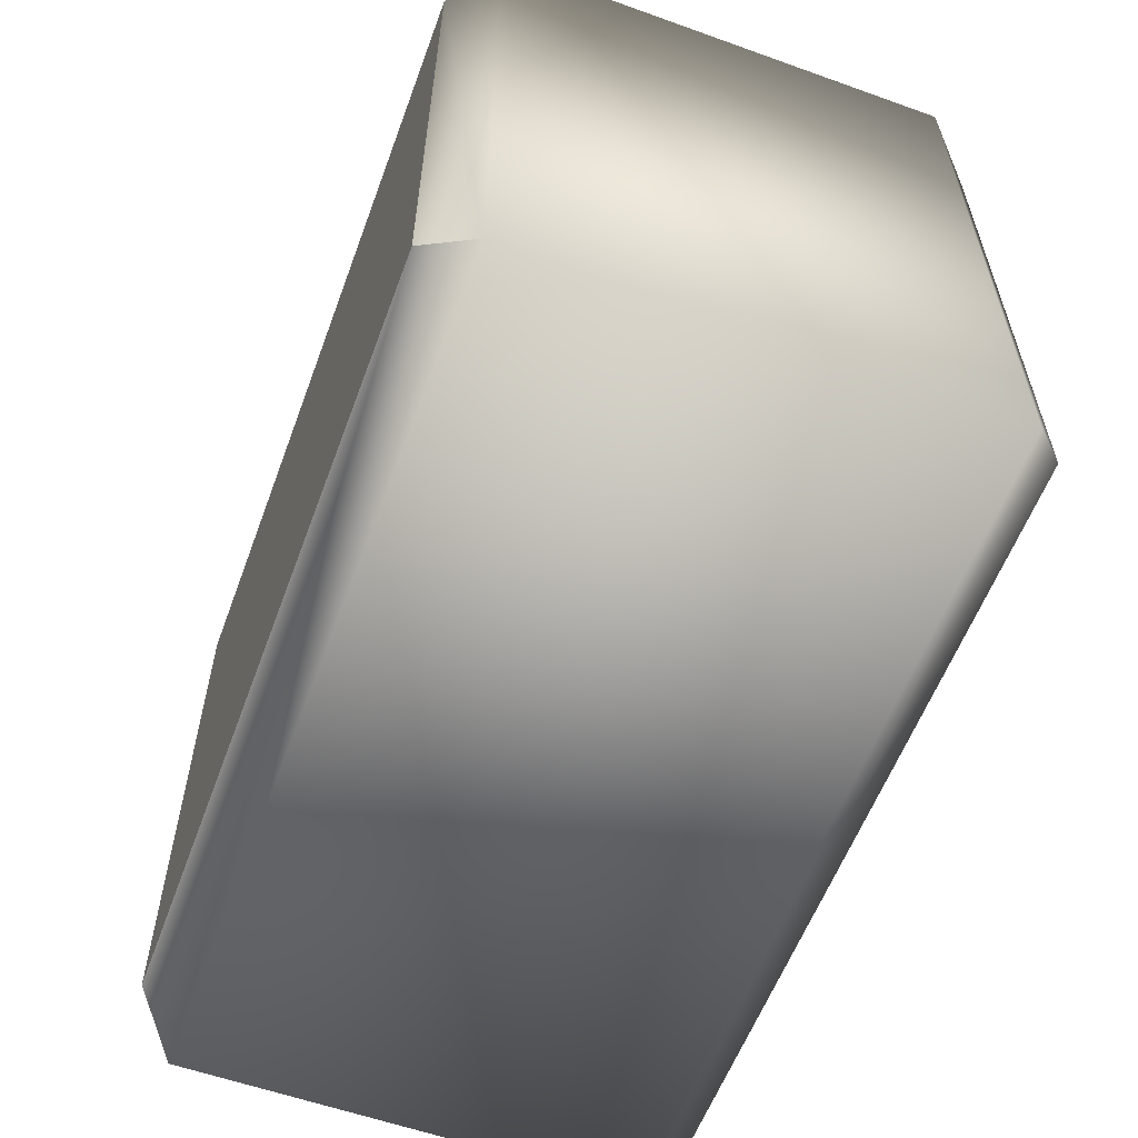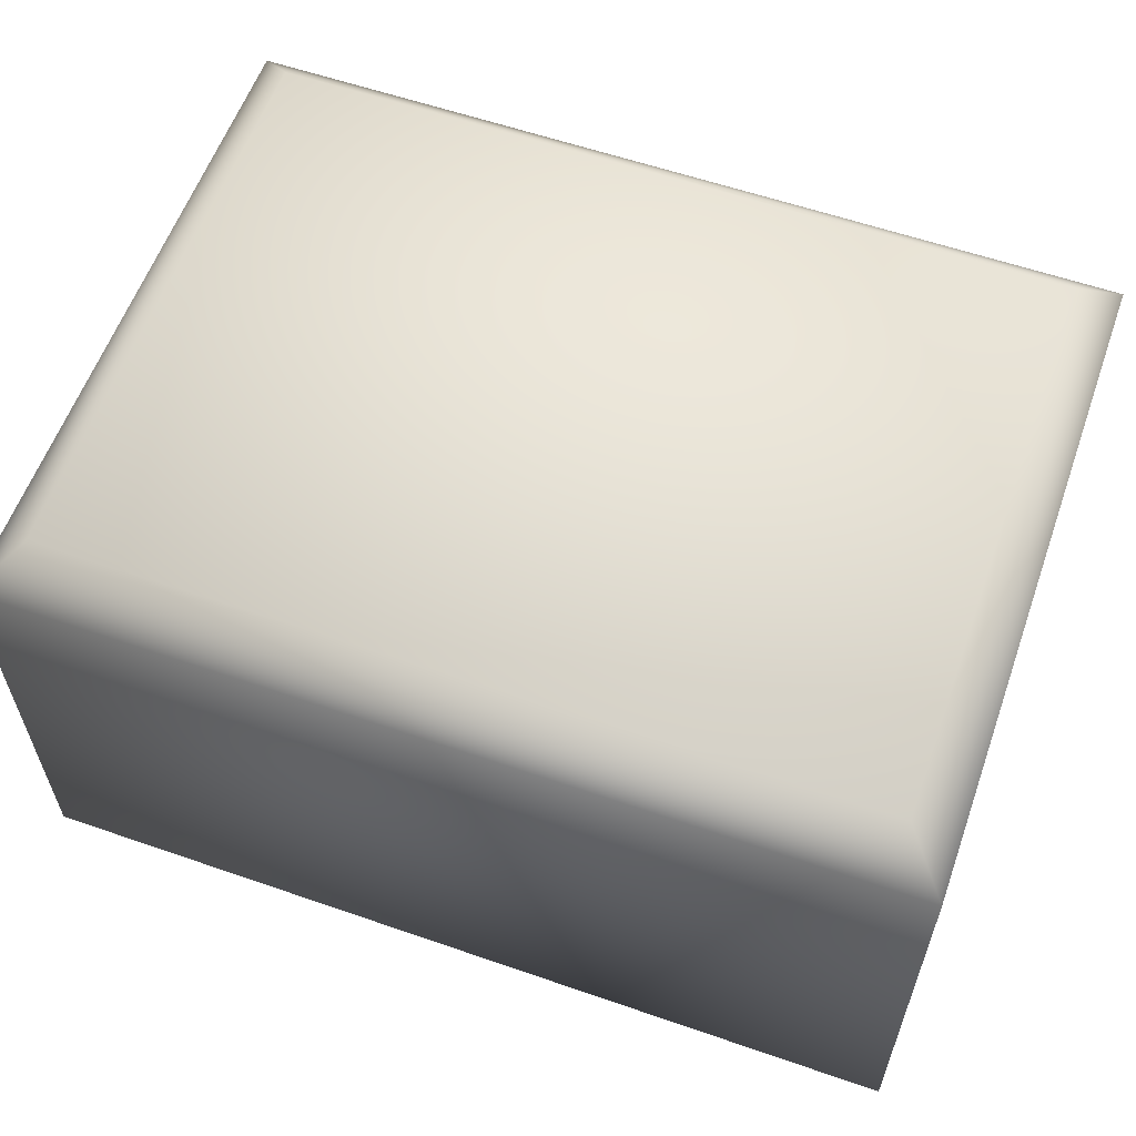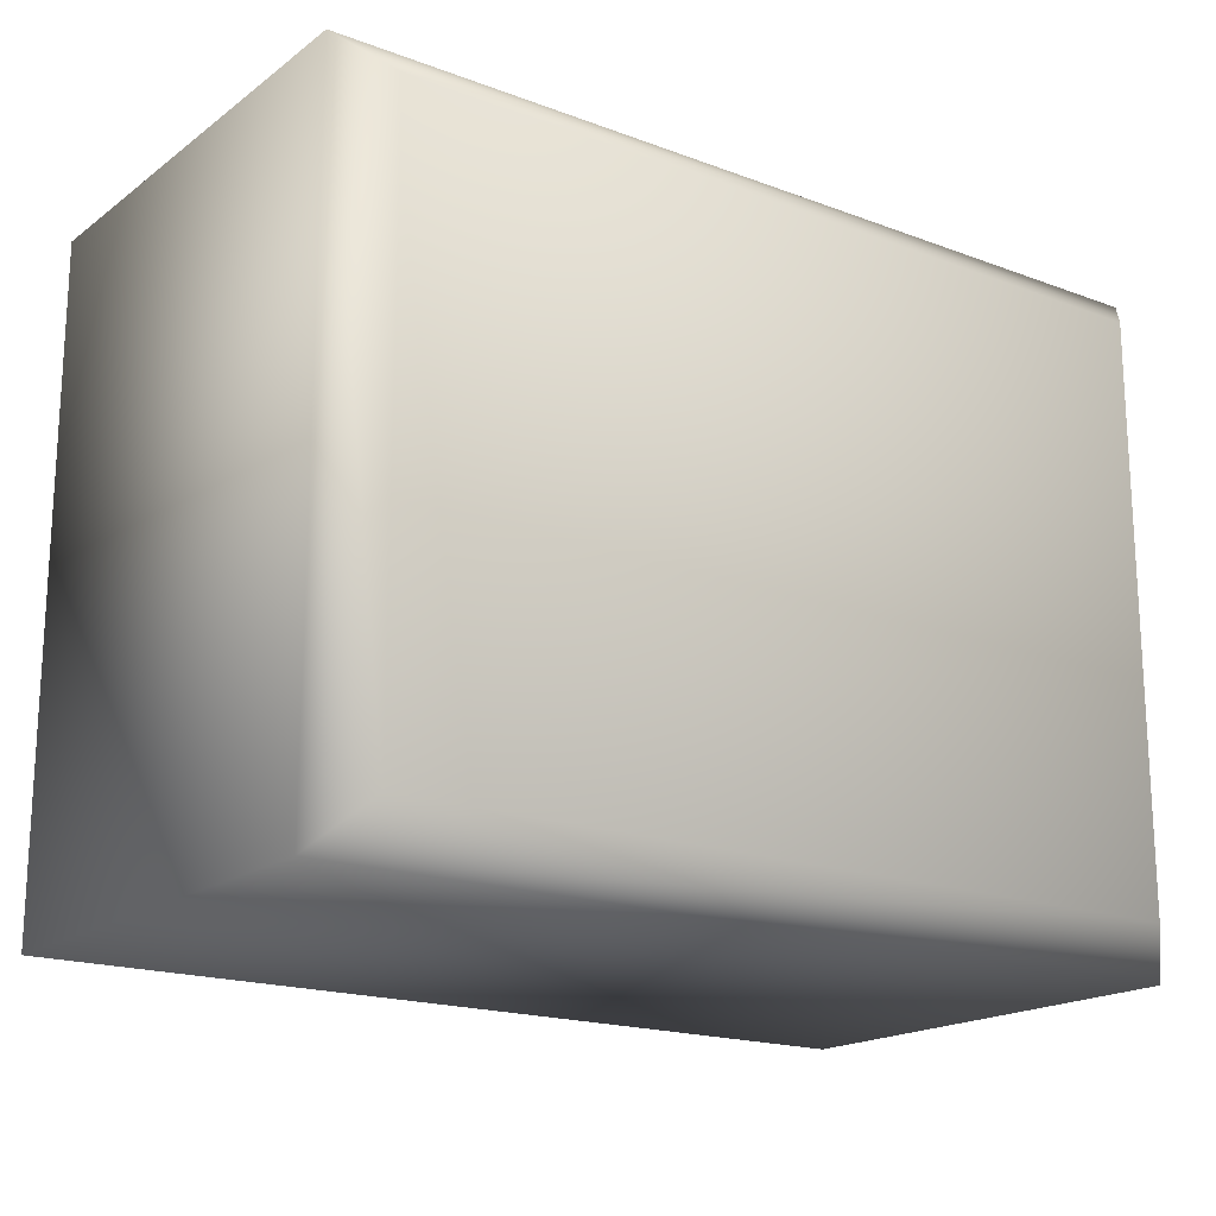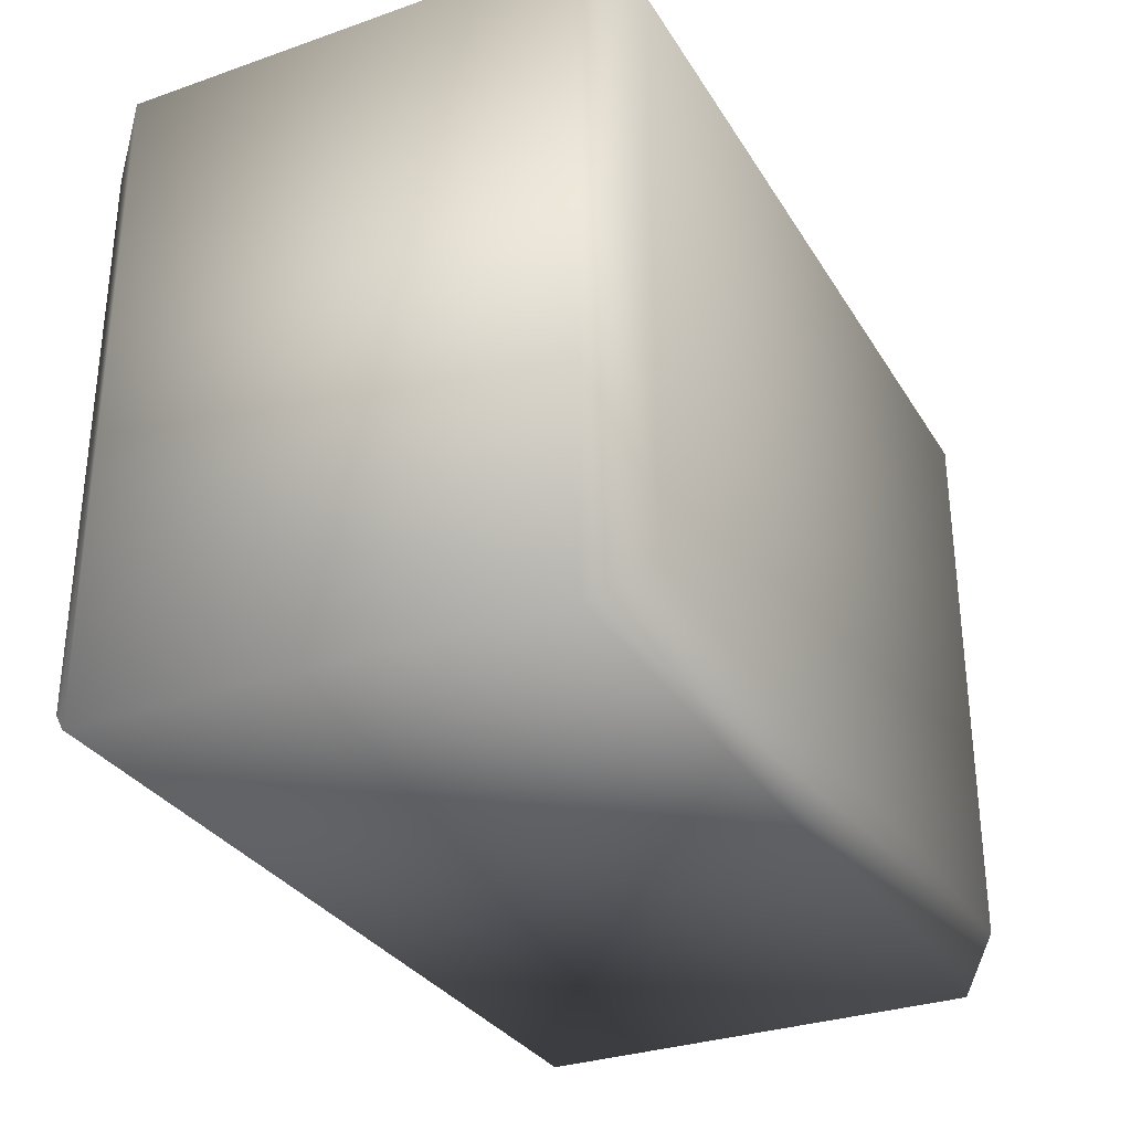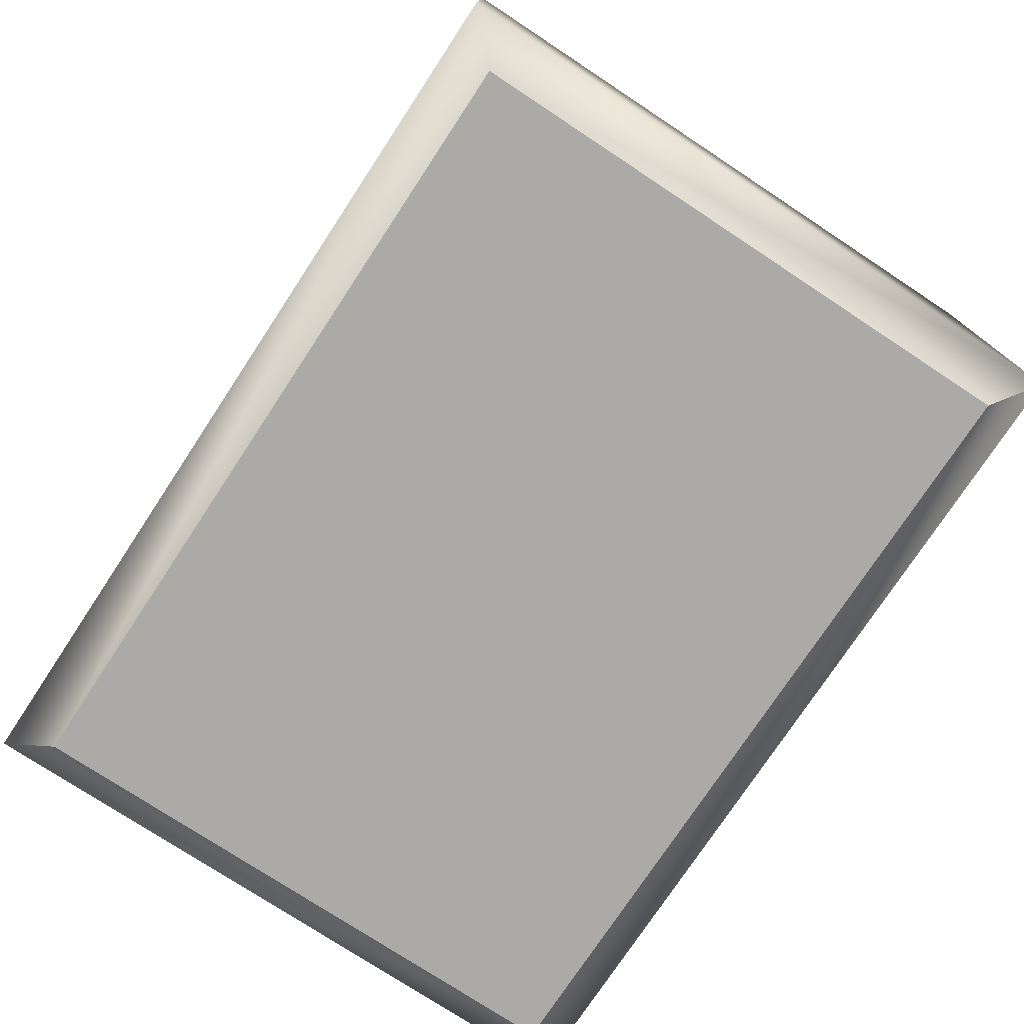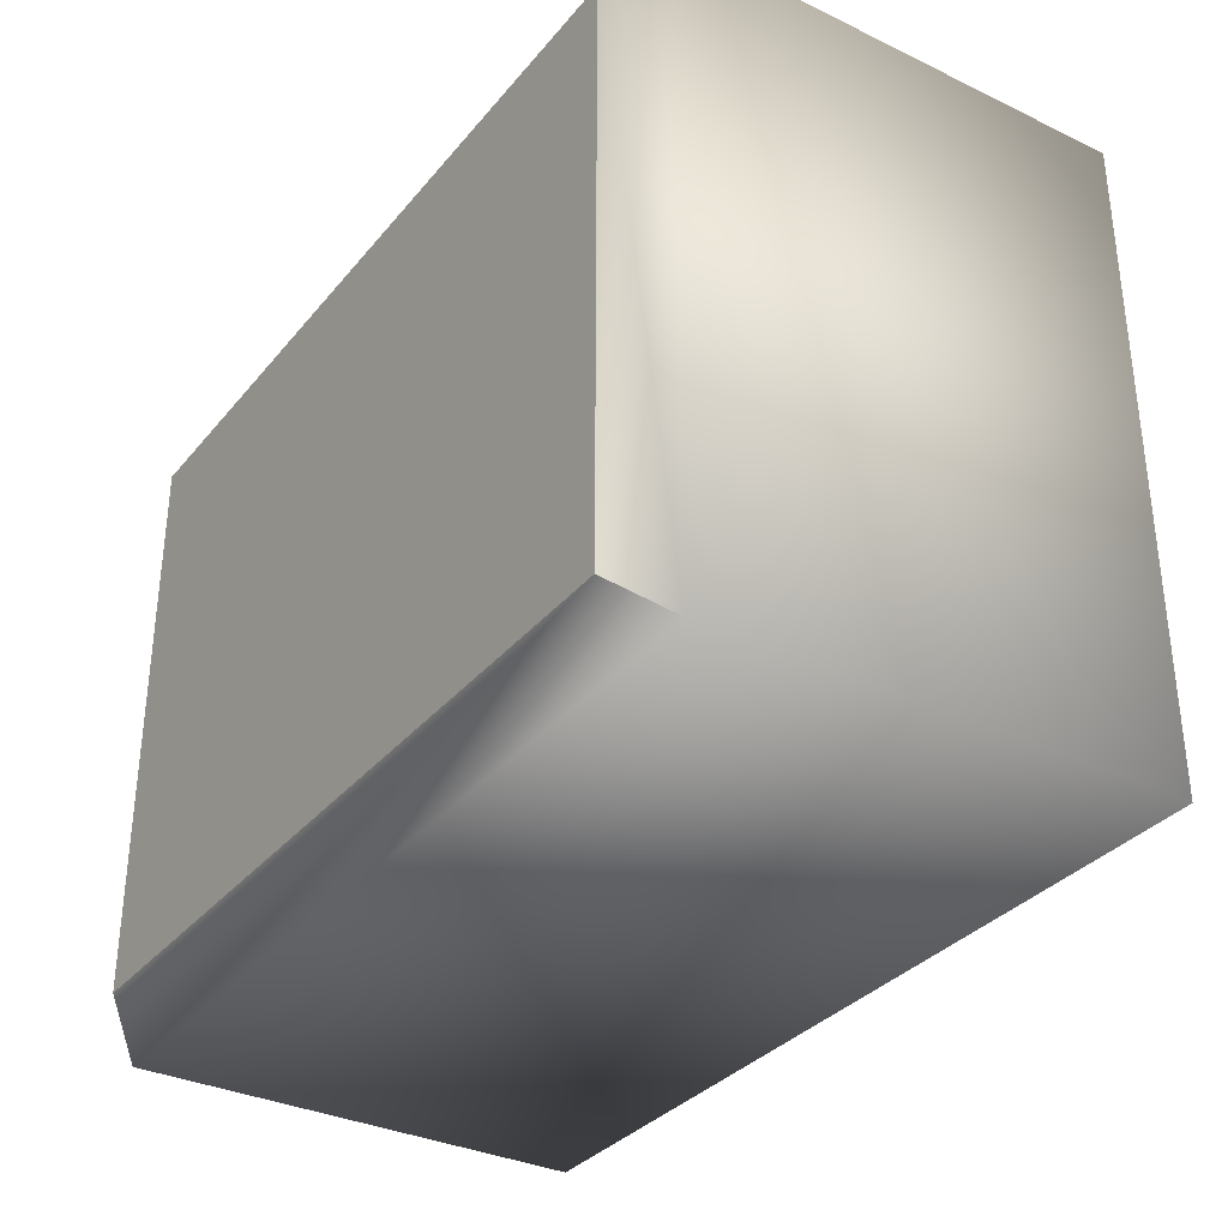
<metadata>
{"format":"obj","ext":"obj","renderer":"f3d","projection":"perspective","resolution":1024,"background":"white","views":[{"elev":-58.4,"azim":69.7,"up":"+Z"},{"elev":59.1,"azim":-160.4,"up":"+Y"},{"elev":-18.2,"azim":144.0,"up":"+Z"},{"elev":-31.2,"azim":116.4,"up":"+Z"},{"elev":-76.1,"azim":56.6,"up":"+Y"},{"elev":-33.5,"azim":56.8,"up":"+Z"}]}
</metadata>
<code>
v 400 20 0
v 400 230 0
v 400 20 300
v 400 230 300
v 0 20 0
v 0 230 0
v 0 20 300
v 0 230 300
v 380 250 280
v 380 250 20
v 20 250 280
v 20 250 20
v 380 0 20
v 380 0 280
v 20 0 20
v 20 0 280
v 380 0 280
v 20 0 280
v 380 0 20
v 20 -0 20
v 20 -0 280
v 20 0 20
v 380 0 20
f 1 2 3
f 3 2 4
f 5 6 1
f 1 6 2
f 7 8 5
f 5 8 6
f 3 4 7
f 7 4 8
f 9 10 11
f 11 10 12
f 13 14 15
f 15 14 16
f 17 3 18
f 18 3 7
f 19 1 17
f 17 1 3
f 5 20 7
f 7 20 21
f 22 5 23
f 23 5 1
f 6 12 2
f 2 12 10
f 8 11 6
f 6 11 12
f 9 4 10
f 10 4 2
f 4 9 8
f 8 9 11

</code>
